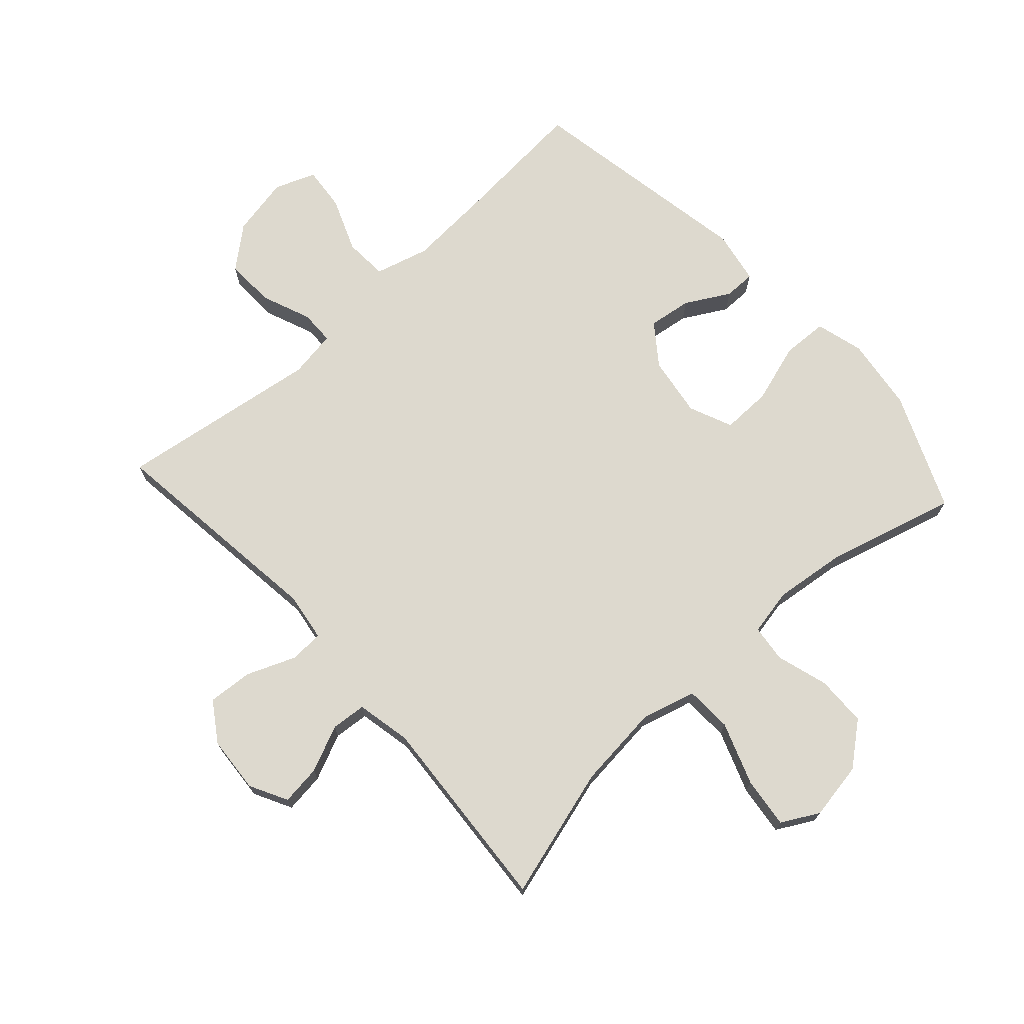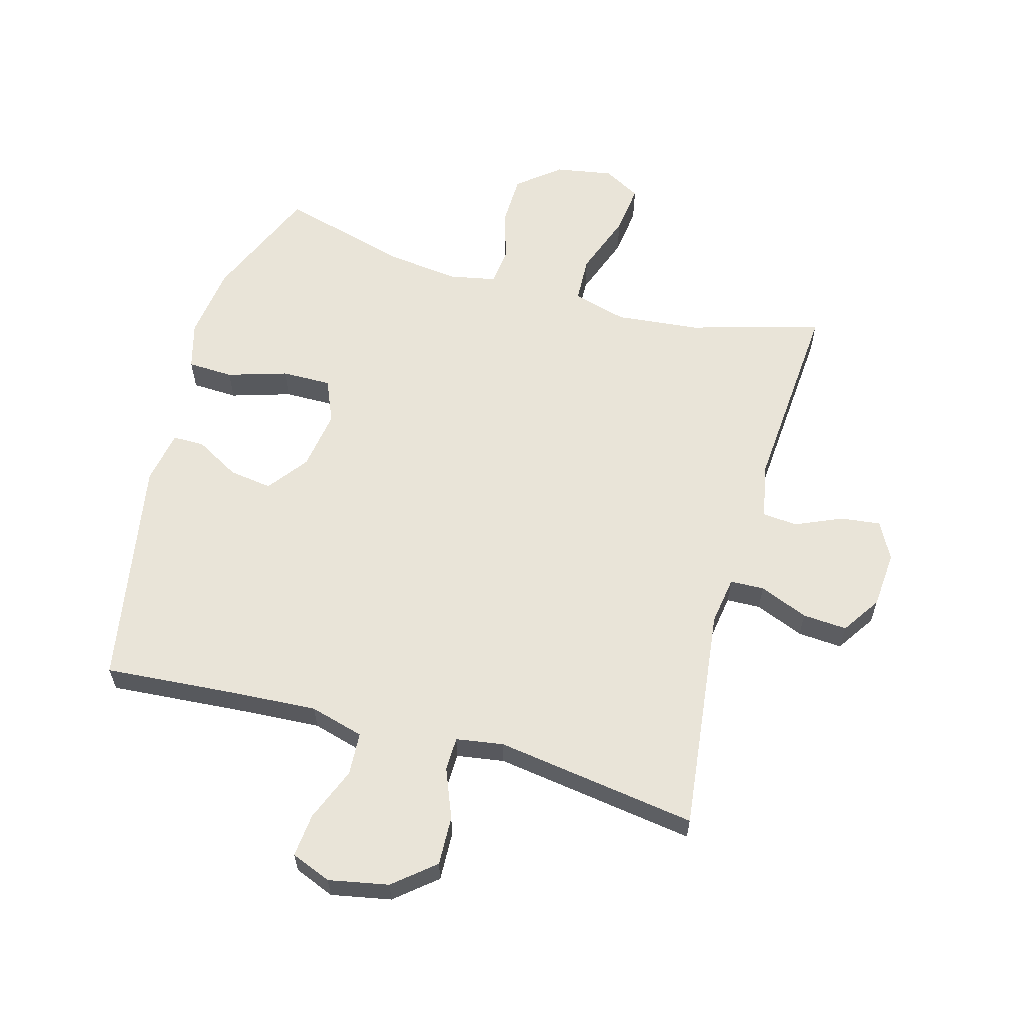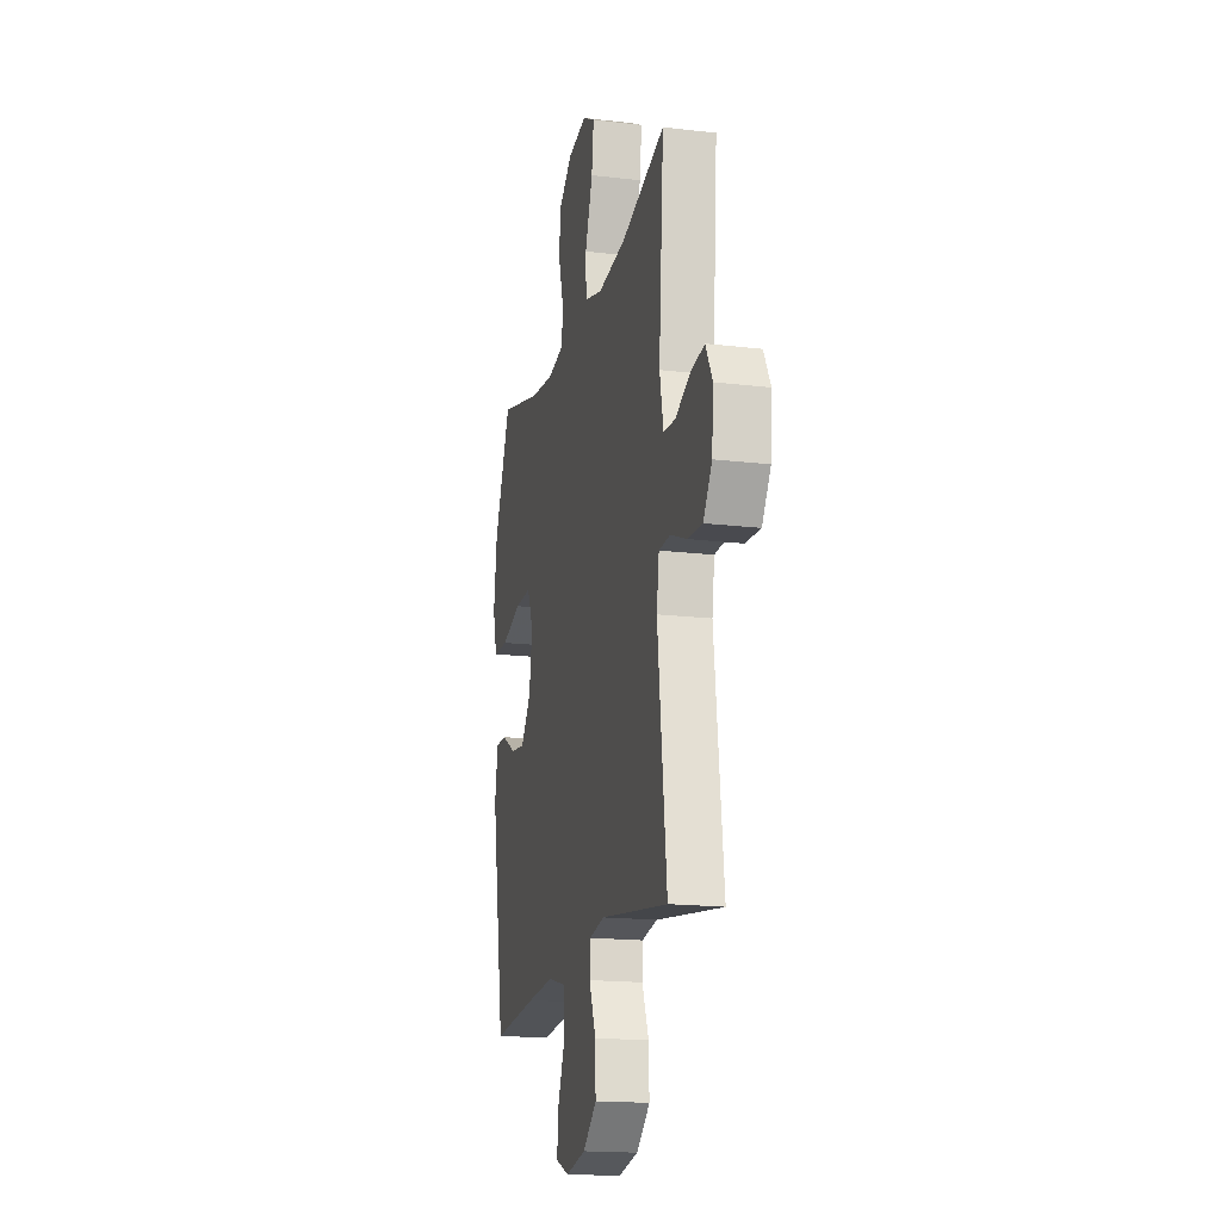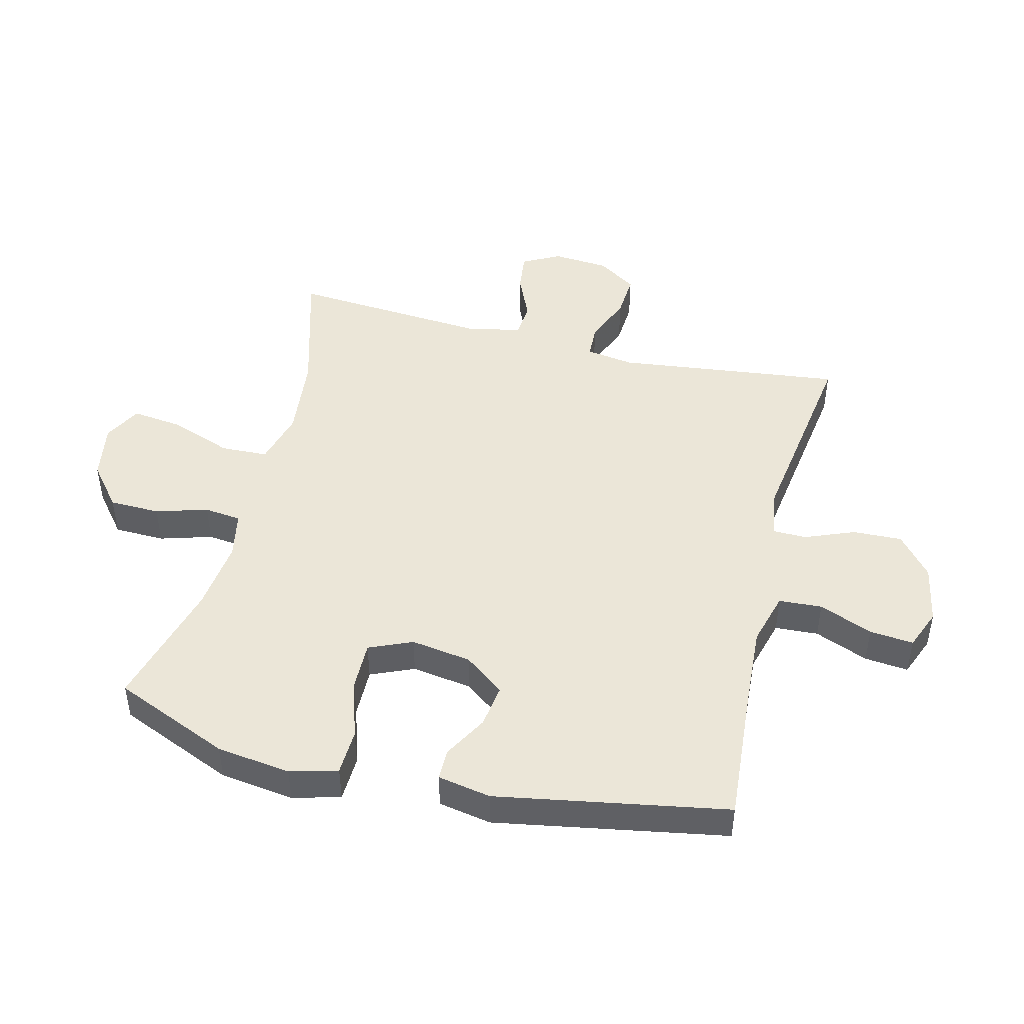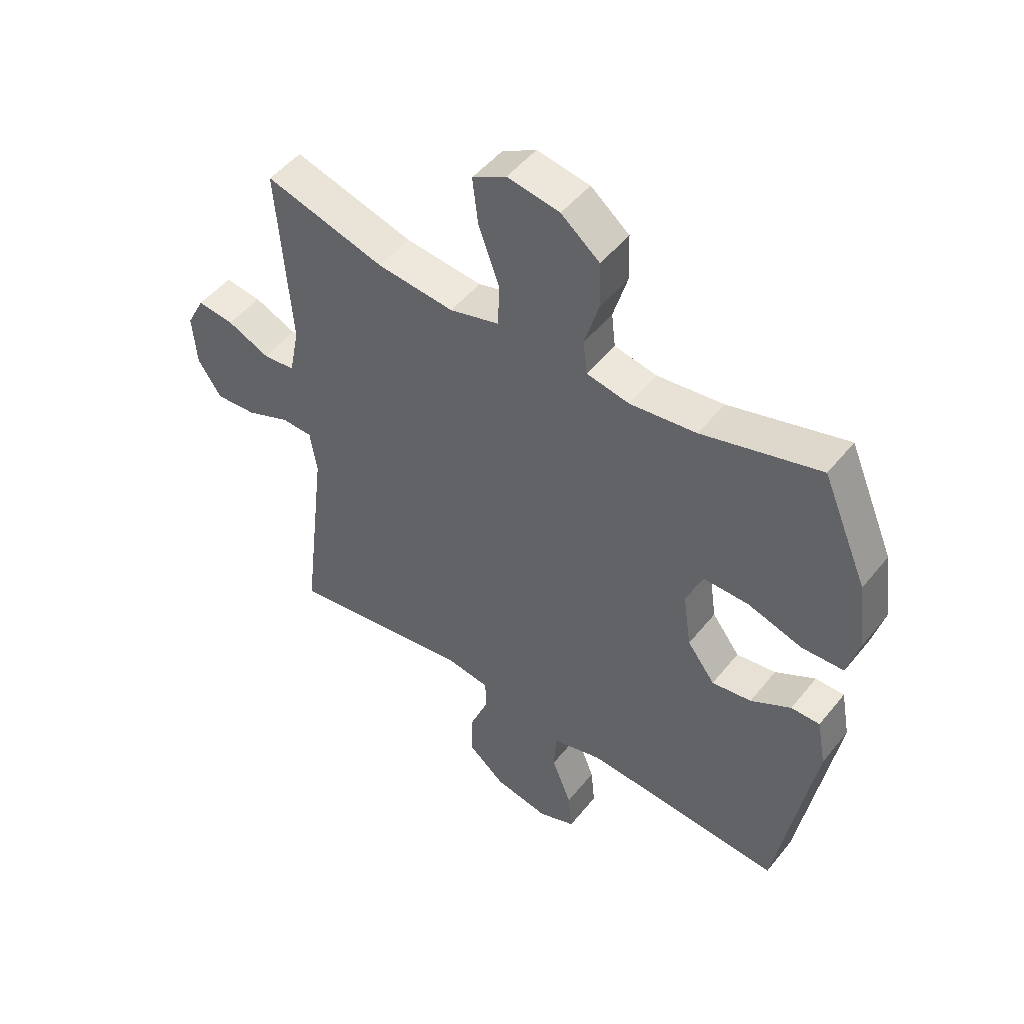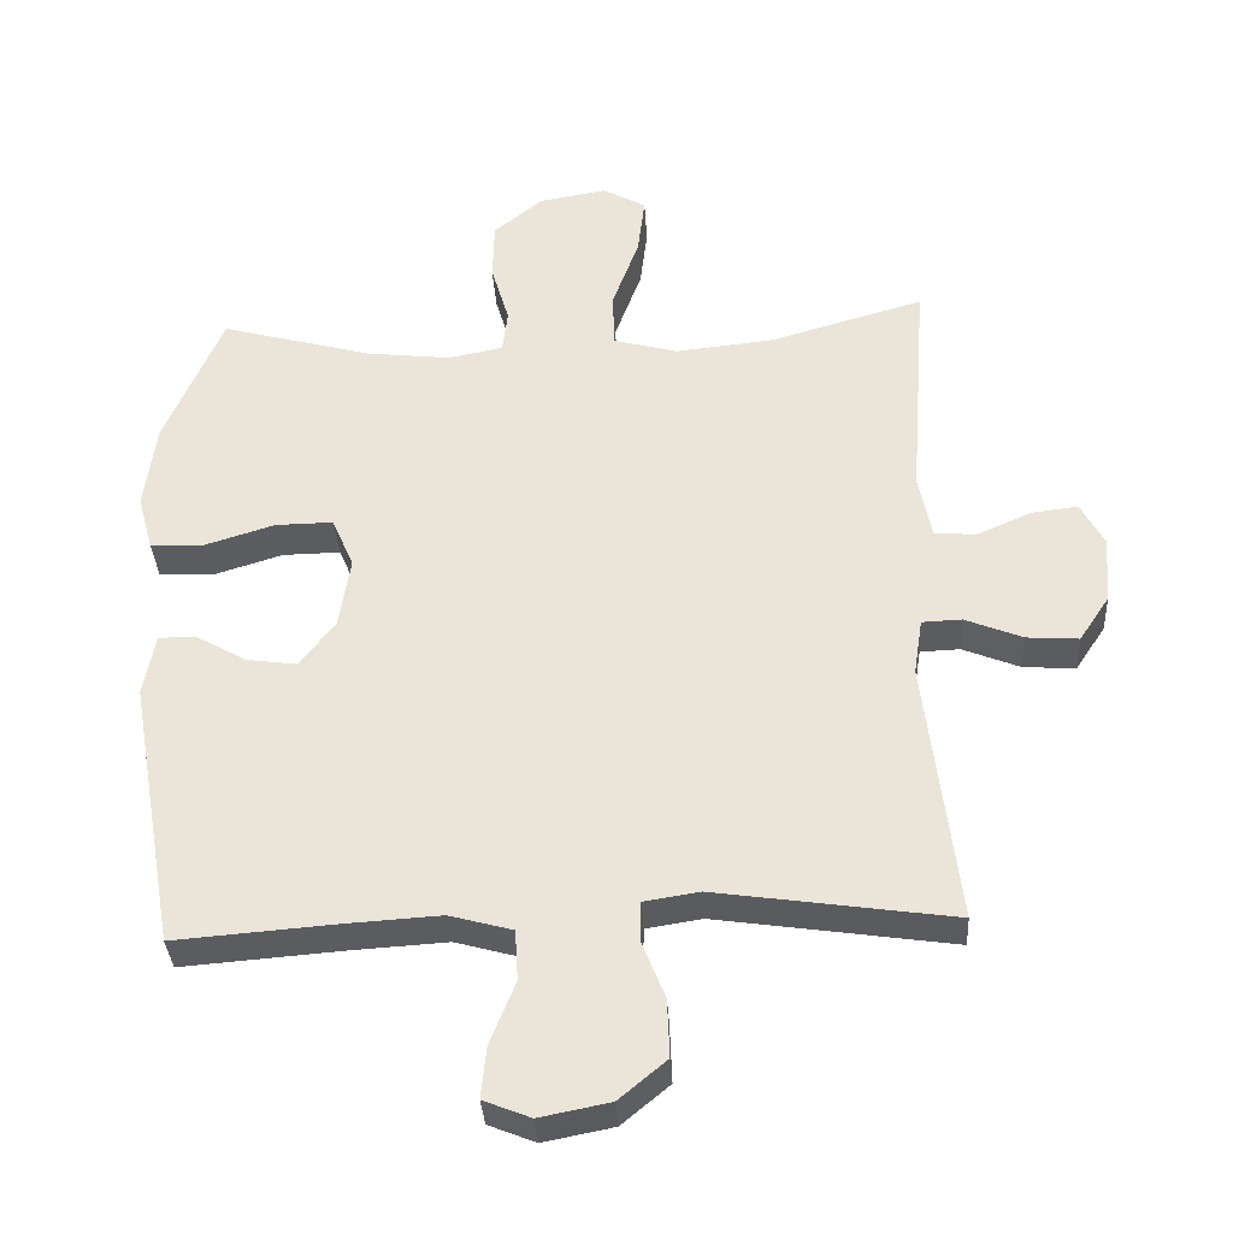
<metadata>
{"format":"obj","ext":"obj","renderer":"f3d","projection":"perspective","resolution":1024,"background":"white","views":[{"elev":71.8,"azim":-42.3,"up":"+Y"},{"elev":60.6,"azim":-164.4,"up":"+Y"},{"elev":-17.5,"azim":-103.3,"up":"+Z"},{"elev":46.6,"azim":103.9,"up":"+Y"},{"elev":49.1,"azim":37.1,"up":"+Z"},{"elev":-34.8,"azim":-176.6,"up":"+Z"}]}
</metadata>
<code>
v -0.5 0.07 0.5
v -0.287 0.07 0.439
v -0.151 0.07 0.425
v -0.063 0.07 0.449
v -0.06 0.07 0.525
v -0.097 0.07 0.626
v -0.107 0.07 0.708
v -0.047 0.07 0.741
v 0.046 0.07 0.725
v 0.114 0.07 0.67
v 0.116 0.07 0.588
v 0.091 0.07 0.504
v 0.098 0.07 0.444
v 0.174 0.07 0.429
v 0.291 0.07 0.443
v 0.5 0.07 0.5
v 0.58 0.07 0.312
v 0.596 0.07 0.192
v 0.575 0.07 0.115
v 0.501 0.07 0.112
v 0.404 0.07 0.142
v 0.324 0.07 0.143
v 0.294 0.07 0.073
v 0.309 0.07 -0.025
v 0.358 0.07 -0.09
v 0.428 0.07 -0.08
v 0.499 0.07 -0.04
v 0.55 0.07 -0.04
v 0.566 0.07 -0.126
v 0.5 0.07 -0.5
v 0.28 0.07 -0.483
v 0.147 0.07 -0.475
v 0.06 0.07 -0.499
v 0.056 0.07 -0.569
v 0.091 0.07 -0.656
v 0.098 0.07 -0.727
v 0.033 0.07 -0.753
v -0.064 0.07 -0.734
v -0.13 0.07 -0.679
v -0.127 0.07 -0.599
v -0.095 0.07 -0.519
v -0.096 0.07 -0.464
v -0.173 0.07 -0.452
v -0.5 0.07 -0.5
v -0.456 0.07 -0.134
v -0.468 0.07 -0.056
v -0.523 0.07 -0.054
v -0.602 0.07 -0.086
v -0.674 0.07 -0.091
v -0.716 0.07 -0.028
v -0.723 0.07 0.064
v -0.691 0.07 0.125
v -0.626 0.07 0.117
v -0.551 0.07 0.084
v -0.494 0.07 0.089
v -0.476 0.07 0.178
v -0.5 0 0.5
v -0.287 0 0.439
v -0.151 0 0.425
v -0.063 0 0.449
v -0.06 0 0.525
v -0.097 0 0.626
v -0.107 0 0.708
v -0.047 0 0.741
v 0.046 0 0.725
v 0.114 0 0.67
v 0.116 0 0.588
v 0.091 0 0.504
v 0.098 0 0.444
v 0.174 0 0.429
v 0.291 0 0.443
v 0.5 0 0.5
v 0.58 0 0.312
v 0.596 0 0.192
v 0.575 0 0.115
v 0.501 0 0.112
v 0.404 0 0.142
v 0.324 0 0.143
v 0.294 0 0.073
v 0.309 0 -0.025
v 0.358 0 -0.09
v 0.428 0 -0.08
v 0.499 0 -0.04
v 0.55 0 -0.04
v 0.566 0 -0.126
v 0.5 0 -0.5
v 0.28 0 -0.483
v 0.147 0 -0.475
v 0.06 0 -0.499
v 0.056 0 -0.569
v 0.091 0 -0.656
v 0.098 0 -0.727
v 0.033 0 -0.753
v -0.064 0 -0.734
v -0.13 0 -0.679
v -0.127 0 -0.599
v -0.095 0 -0.519
v -0.096 0 -0.464
v -0.173 0 -0.452
v -0.5 0 -0.5
v -0.456 0 -0.134
v -0.468 0 -0.056
v -0.523 0 -0.054
v -0.602 0 -0.086
v -0.674 0 -0.091
v -0.716 0 -0.028
v -0.723 0 0.064
v -0.691 0 0.125
v -0.626 0 0.117
v -0.551 0 0.084
v -0.494 0 0.089
v -0.476 0 0.178
f 51 52 53 54
f 51 54 55
f 50 51 55
f 47 48 49 50
f 46 47 50 55
f 43 44 45
f 42 43 45 46
f 38 39 40 41
f 38 41 42
f 37 38 42
f 34 35 36 37
f 33 34 37 42
f 32 33 42 46
f 28 29 30 31
f 26 27 28 31
f 25 26 31 32
f 24 25 32 46
f 18 19 20 21
f 18 21 22
f 15 16 17 18
f 14 15 18 22
f 13 14 22 23
f 9 10 11 12
f 9 12 13
f 8 9 13
f 5 6 7 8
f 4 5 8 13
f 3 4 13 23
f 56 1 2
f 24 46 55 56
f 23 24 56
f 2 3 23 56
f 110 109 108 107
f 111 110 107
f 111 107 106
f 106 105 104 103
f 111 106 103 102
f 101 100 99
f 102 101 99 98
f 97 96 95 94
f 98 97 94
f 98 94 93
f 93 92 91 90
f 98 93 90 89
f 102 98 89 88
f 87 86 85 84
f 87 84 83 82
f 88 87 82 81
f 102 88 81 80
f 77 76 75 74
f 78 77 74
f 74 73 72 71
f 78 74 71 70
f 79 78 70 69
f 68 67 66 65
f 69 68 65
f 69 65 64
f 64 63 62 61
f 69 64 61 60
f 79 69 60 59
f 58 57 112
f 112 111 102 80
f 112 80 79
f 112 79 59 58
f 1 57 58 2
f 2 58 59 3
f 3 59 60 4
f 4 60 61 5
f 5 61 62 6
f 6 62 63 7
f 7 63 64 8
f 8 64 65 9
f 9 65 66 10
f 10 66 67 11
f 11 67 68 12
f 12 68 69 13
f 13 69 70 14
f 14 70 71 15
f 15 71 72 16
f 16 72 73 17
f 17 73 74 18
f 18 74 75 19
f 19 75 76 20
f 20 76 77 21
f 21 77 78 22
f 22 78 79 23
f 23 79 80 24
f 24 80 81 25
f 25 81 82 26
f 26 82 83 27
f 27 83 84 28
f 28 84 85 29
f 29 85 86 30
f 30 86 87 31
f 31 87 88 32
f 32 88 89 33
f 33 89 90 34
f 34 90 91 35
f 35 91 92 36
f 36 92 93 37
f 37 93 94 38
f 38 94 95 39
f 39 95 96 40
f 40 96 97 41
f 41 97 98 42
f 42 98 99 43
f 43 99 100 44
f 44 100 101 45
f 45 101 102 46
f 46 102 103 47
f 47 103 104 48
f 48 104 105 49
f 49 105 106 50
f 50 106 107 51
f 51 107 108 52
f 52 108 109 53
f 53 109 110 54
f 54 110 111 55
f 55 111 112 56
f 56 112 57 1

</code>
